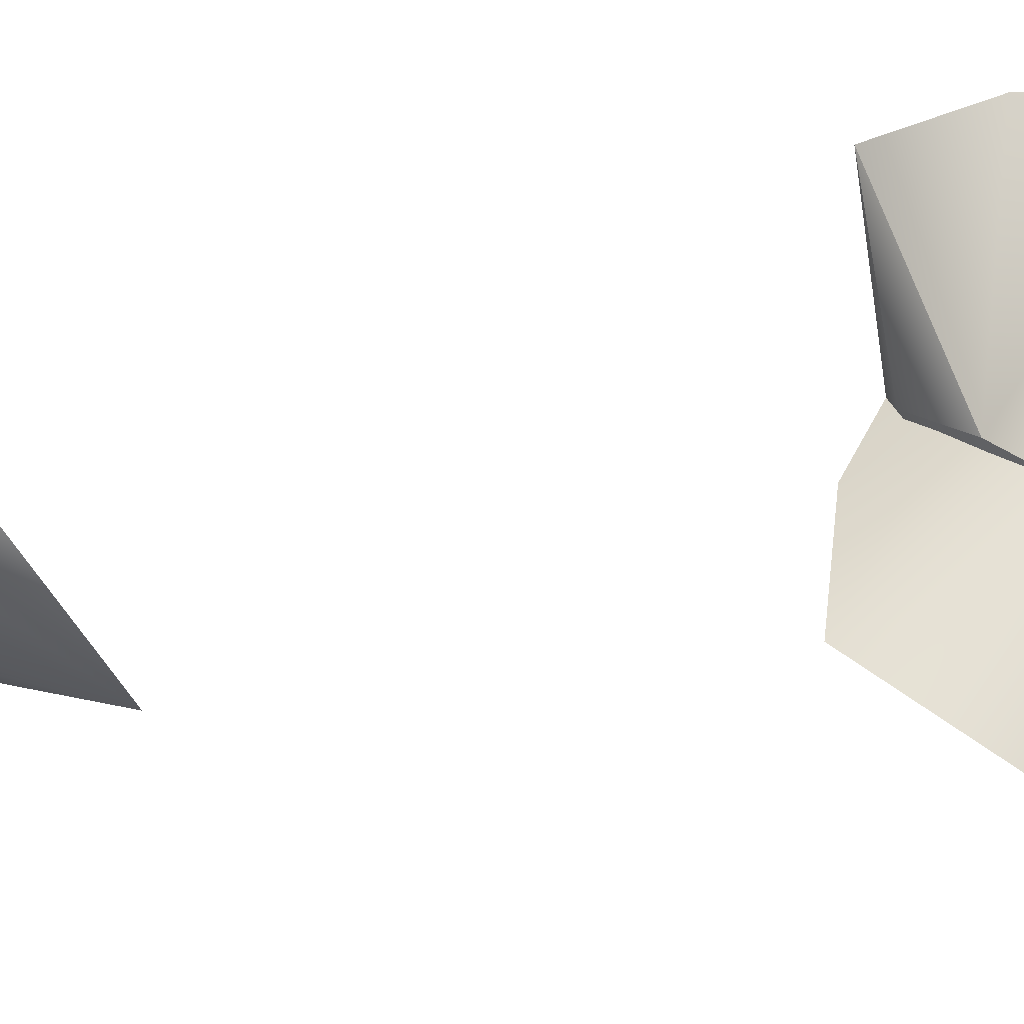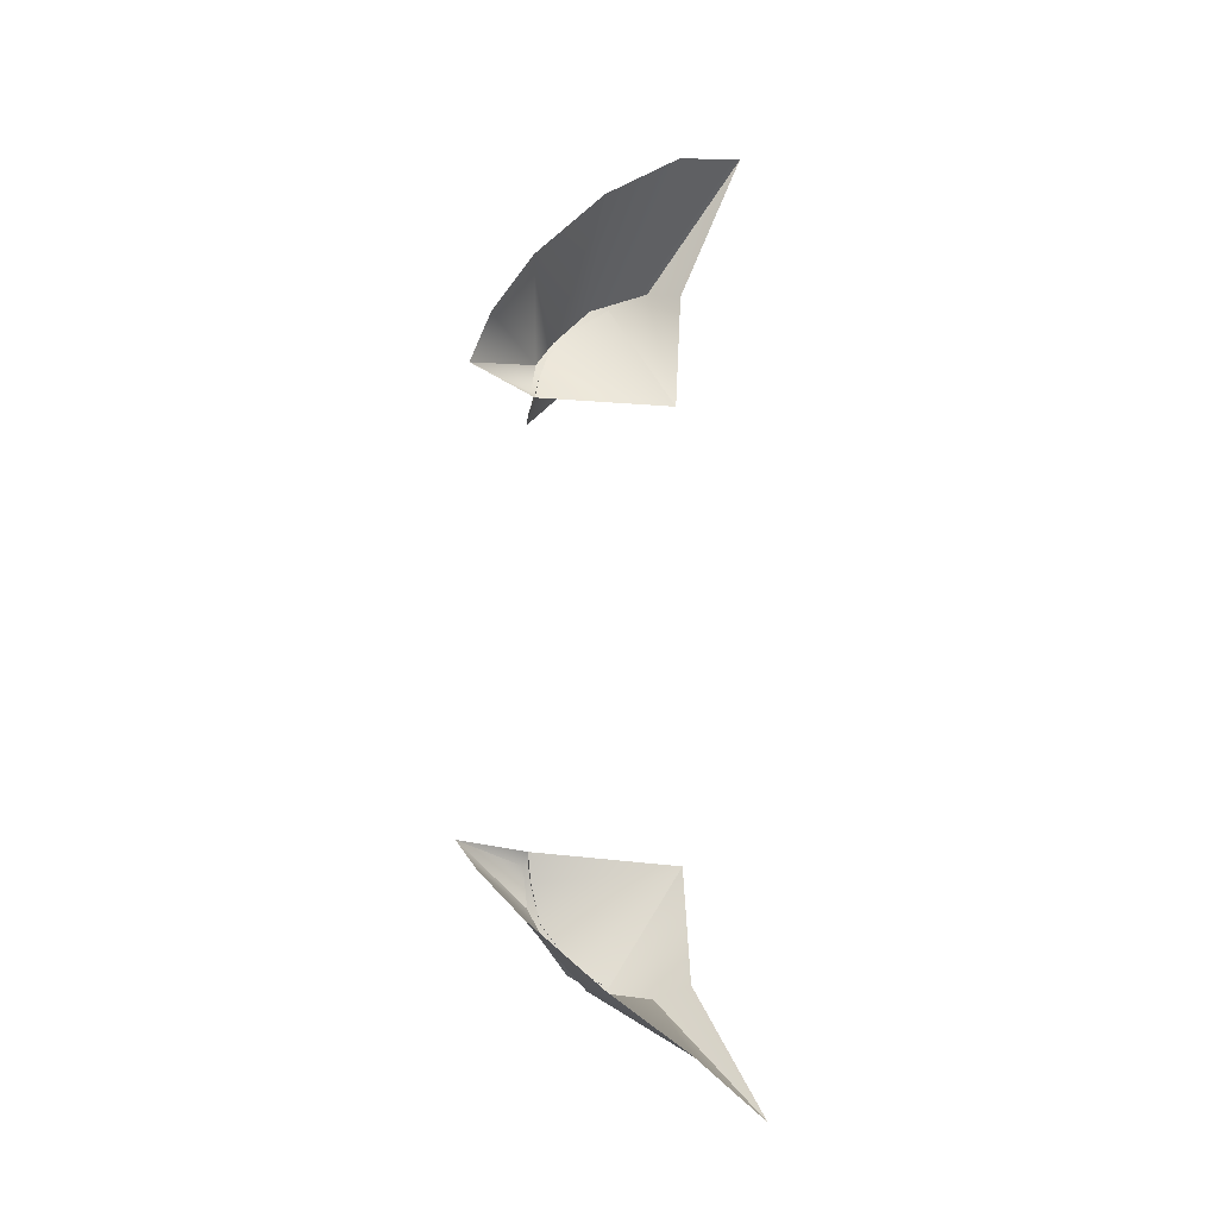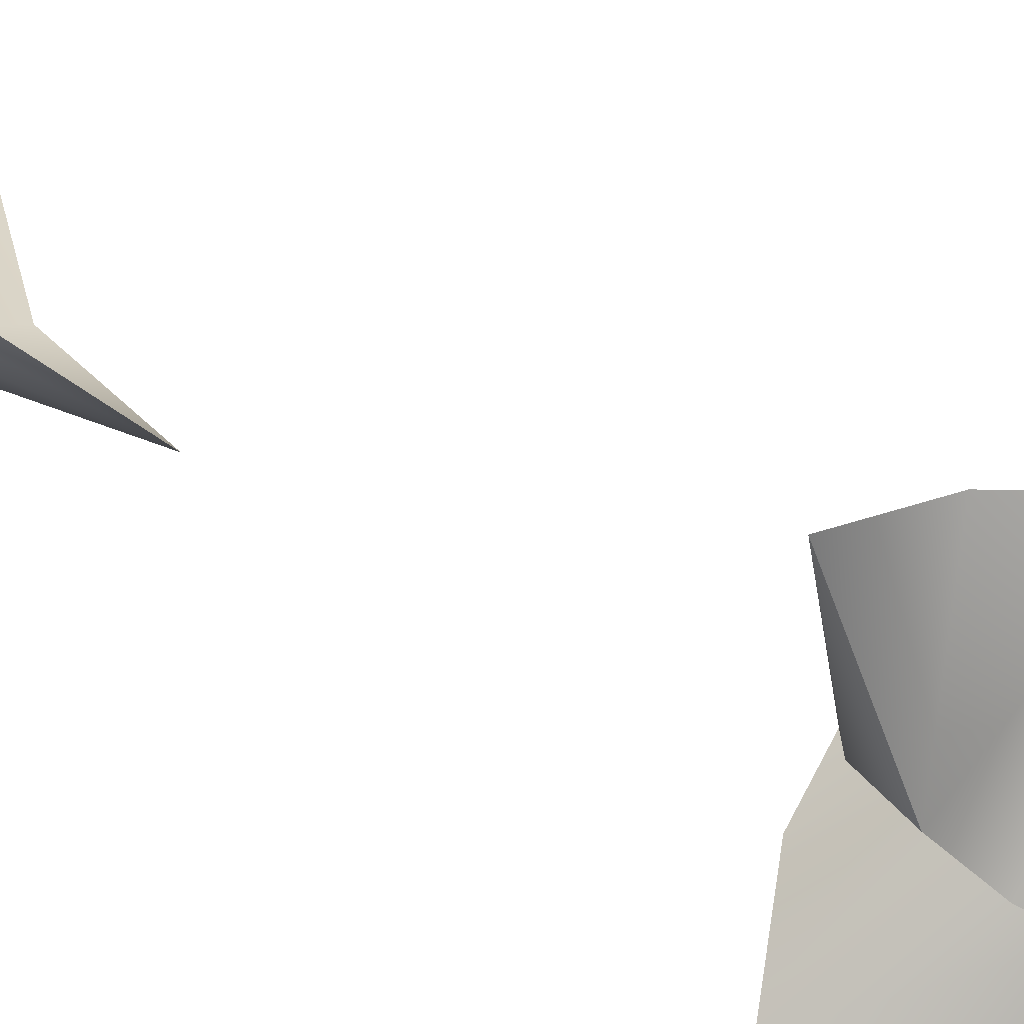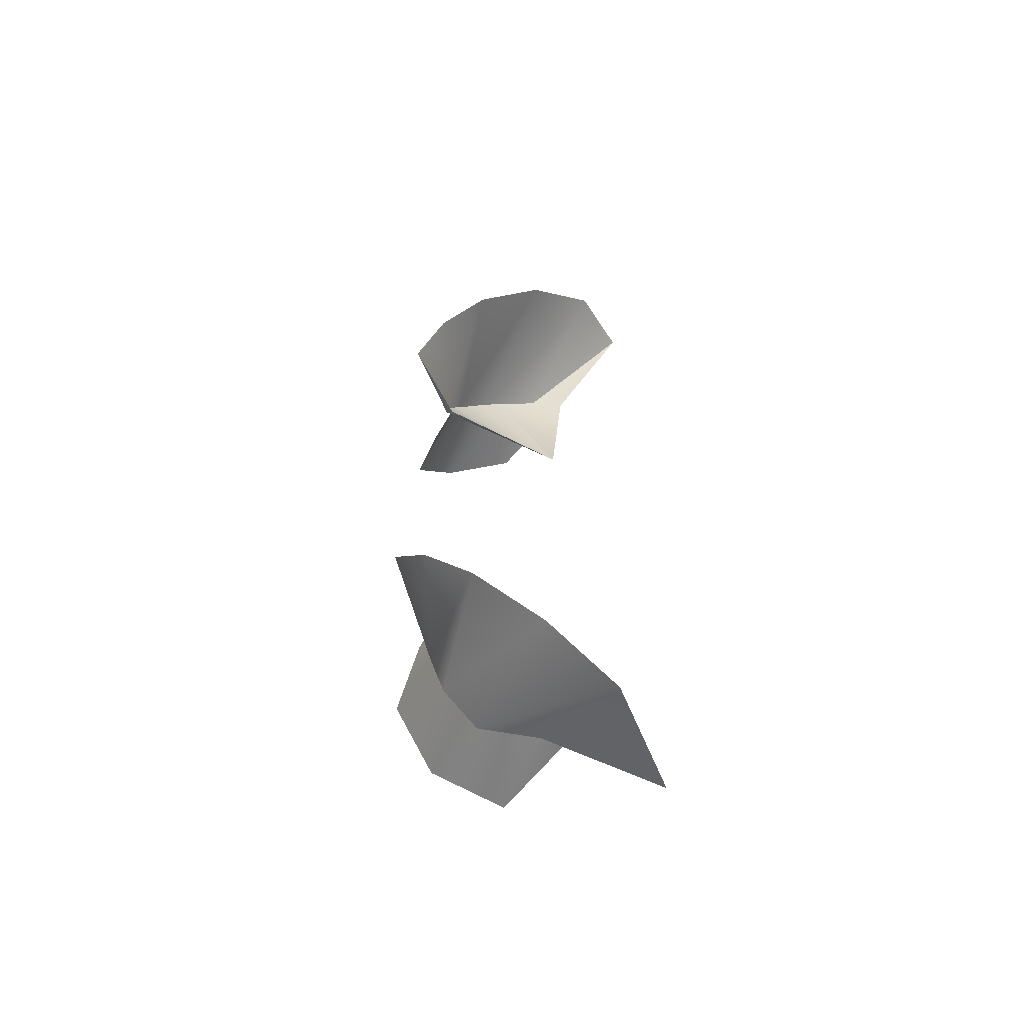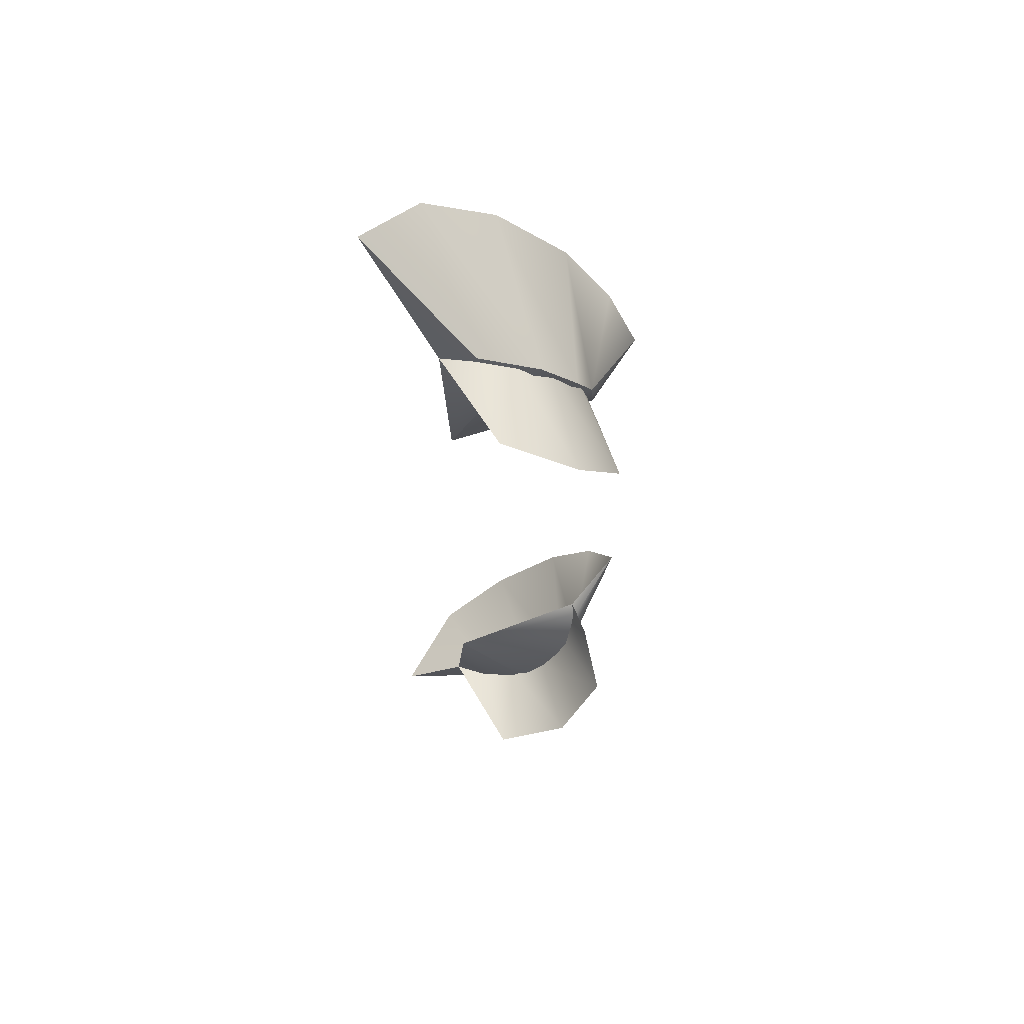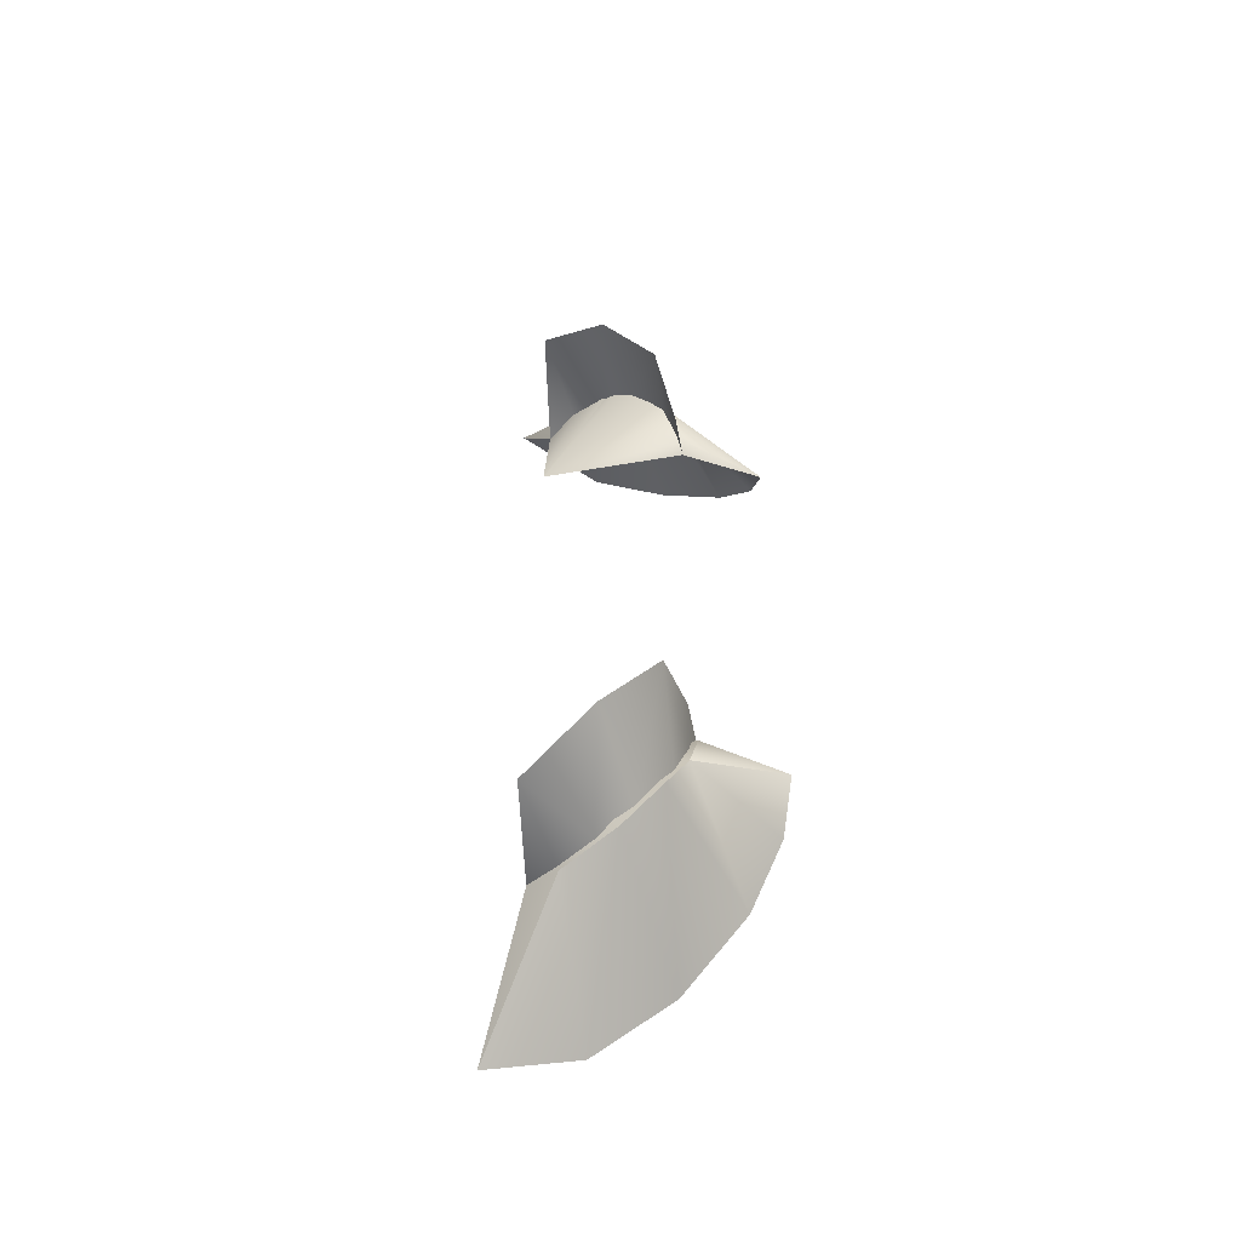
<metadata>
{"format":"obj","ext":"obj","renderer":"f3d","projection":"perspective","resolution":1024,"background":"white","views":[{"elev":-3.5,"azim":132.6,"up":"+Y"},{"elev":-23.2,"azim":-150.2,"up":"+Z"},{"elev":25.7,"azim":136.8,"up":"+Y"},{"elev":-60.5,"azim":-168.0,"up":"+Z"},{"elev":61.0,"azim":20.3,"up":"+Z"},{"elev":-55.3,"azim":52.8,"up":"+Z"}]}
</metadata>
<code>
g boar_blink
v 0.3783 0.3046 -0.307
v 0.4036 0.3332 -0.4676
v 0.4507 0.3441 -0.4544
v 0.4042 0.3311 -0.463
v 0.4796 0.3539 -0.4535
v 0.5174 0.3825 -0.402
v 0.4909 0.3651 -0.427
v 0.5301 0.4051 -0.3613
v 0.5202 0.3923 -0.3776
v 0.5276 0.4198 -0.3142
v 0.5214 0.4115 -0.3336
v 0.3585 0.3253 -0.4548
v 0.517 0.4261 -0.3
v 0.2569 0.3464 -0.6203
v 0.36 0.5204 -0.4991
v 0.4413 0.5538 -0.4193
v 0.5028 0.5537 -0.3558
v 0.5482 0.5313 -0.3084
v 0.4714 0.2333 -0.4634
v 0.5604 0.2636 -0.407
v 0.5973 0.3188 -0.3312
v 0.5513 0.3879 -0.3014
v 0.2878 0.4566 -0.5659
v 0.3783 0.3046 0.307
v 0.4036 0.3332 0.4676
v 0.4507 0.3441 0.4544
v 0.4042 0.3311 0.463
v 0.4796 0.3539 0.4535
v 0.5174 0.3825 0.402
v 0.4909 0.3651 0.427
v 0.5301 0.4051 0.3613
v 0.5202 0.3923 0.3776
v 0.5276 0.4198 0.3142
v 0.5214 0.4115 0.3336
v 0.3585 0.3253 0.4548
v 0.517 0.4261 0.3
v 0.2569 0.3464 0.6203
v 0.36 0.5204 0.4991
v 0.4413 0.5538 0.4193
v 0.5028 0.5537 0.3558
v 0.5482 0.5313 0.3084
v 0.4714 0.2333 0.4634
v 0.5604 0.2636 0.407
v 0.5973 0.3188 0.3312
v 0.5513 0.3879 0.3014
v 0.2878 0.4566 0.5659
v 0.3783 0.3046 -0.307
v 0.3585 0.3253 -0.4548
v 0.517 0.4261 -0.3
v 0.4796 0.3539 -0.4535
v 0.5174 0.3825 -0.402
v 0.5301 0.4051 -0.3613
v 0.3585 0.3253 -0.4548
v 0.4036 0.3332 -0.4676
v 0.4042 0.3311 -0.463
v 0.3585 0.3253 -0.4548
v 0.5276 0.4198 -0.3142
v 0.517 0.4261 -0.3
v 0.5482 0.5313 -0.3084
v 0.4507 0.3441 -0.4544
v 0.4909 0.3651 -0.427
v 0.5202 0.3923 -0.3776
v 0.5214 0.4115 -0.3336
v 0.517 0.4261 -0.3
v 0.4036 0.3332 -0.4676
v 0.2569 0.3464 -0.6203
v 0.5301 0.4051 -0.3613
v 0.5482 0.5313 -0.3084
v 0.3783 0.3046 0.307
v 0.3585 0.3253 0.4548
v 0.517 0.4261 0.3
v 0.4796 0.3539 0.4535
v 0.5174 0.3825 0.402
v 0.5301 0.4051 0.3613
v 0.3585 0.3253 0.4548
v 0.4036 0.3332 0.4676
v 0.4042 0.3311 0.463
v 0.3585 0.3253 0.4548
v 0.5276 0.4198 0.3142
v 0.5482 0.5313 0.3084
v 0.517 0.4261 0.3
v 0.4507 0.3441 0.4544
v 0.4909 0.3651 0.427
v 0.5202 0.3923 0.3776
v 0.5214 0.4115 0.3336
v 0.517 0.4261 0.3
v 0.4036 0.3332 0.4676
v 0.2569 0.3464 0.6203
v 0.5301 0.4051 0.3613
v 0.5482 0.5313 0.3084
g boar_blink_0
f 14 54 53
f 59 58 57
f 68 57 67
f 76 37 75
f 81 80 79
f 79 90 89
f 2 1 12
f 5 1 2
f 6 1 5
f 8 1 6
f 10 1 8
f 13 1 10
f 48 47 4
f 4 47 3
f 3 47 7
f 7 47 9
f 9 47 11
f 11 47 49
f 18 52 17
f 52 16 17
f 51 16 52
f 15 16 51
f 15 51 50
f 23 15 50
f 23 50 65
f 66 23 65
f 19 56 55
f 55 60 19
f 20 19 60
f 61 20 60
f 20 61 21
f 21 61 62
f 21 62 63
f 22 21 63
f 64 22 63
f 24 25 35
f 24 28 25
f 24 29 28
f 24 31 29
f 24 33 31
f 24 36 33
f 69 70 27
f 69 27 26
f 69 26 30
f 69 30 32
f 69 32 34
f 69 34 71
f 74 41 40
f 39 74 40
f 39 73 74
f 39 38 73
f 73 38 72
f 38 46 72
f 72 46 87
f 46 88 87
f 78 42 77
f 82 77 42
f 42 43 82
f 43 83 82
f 83 43 44
f 83 44 84
f 84 44 85
f 44 45 85
f 45 86 85

</code>
